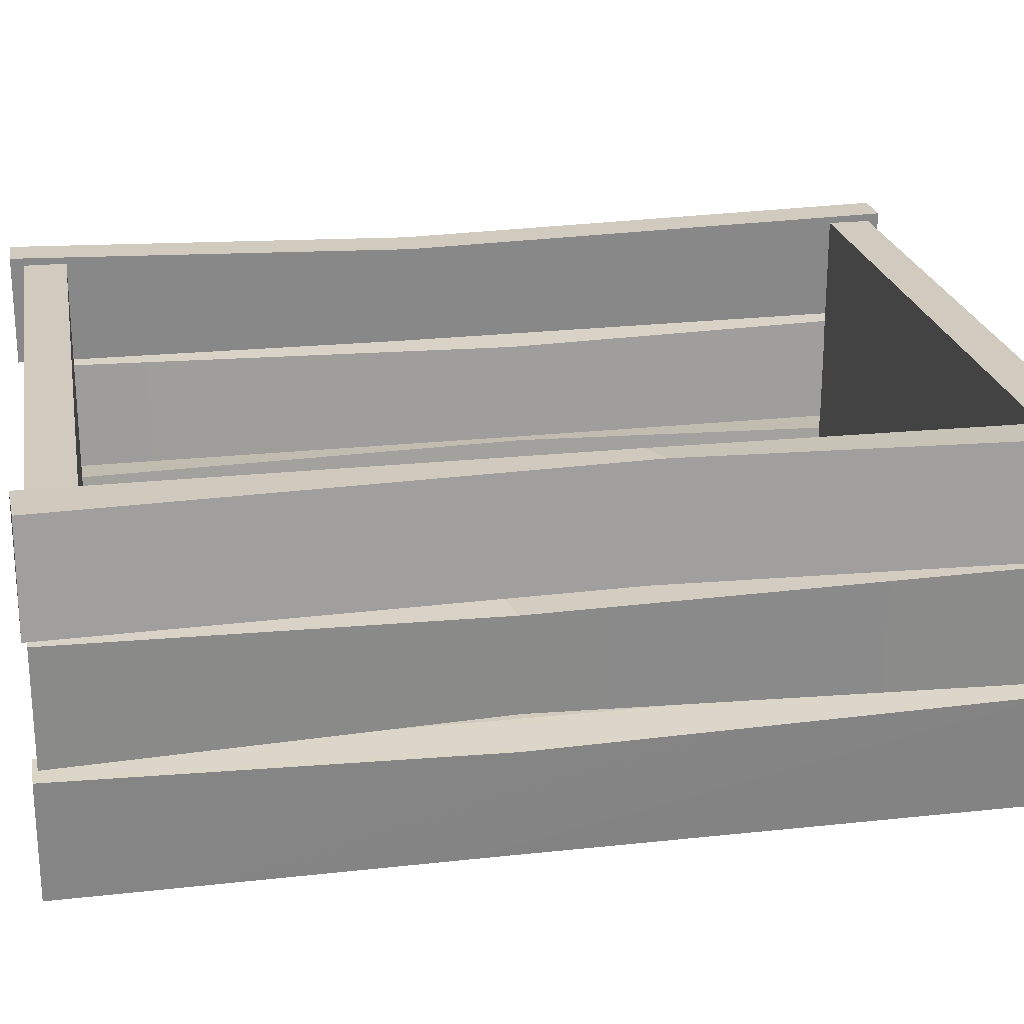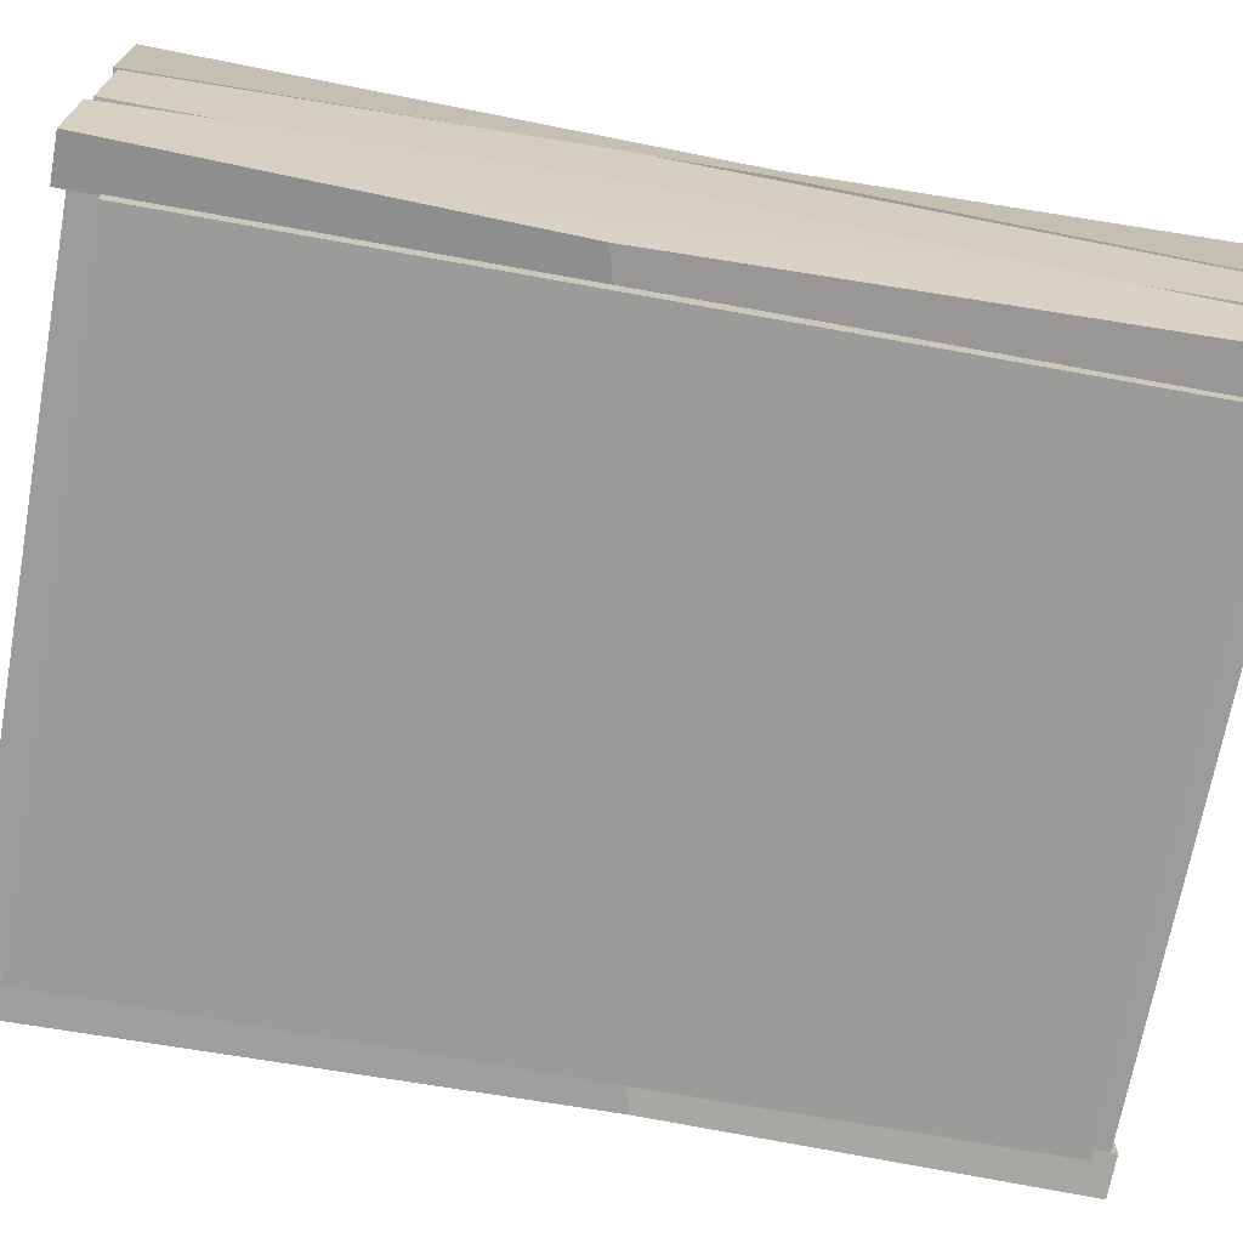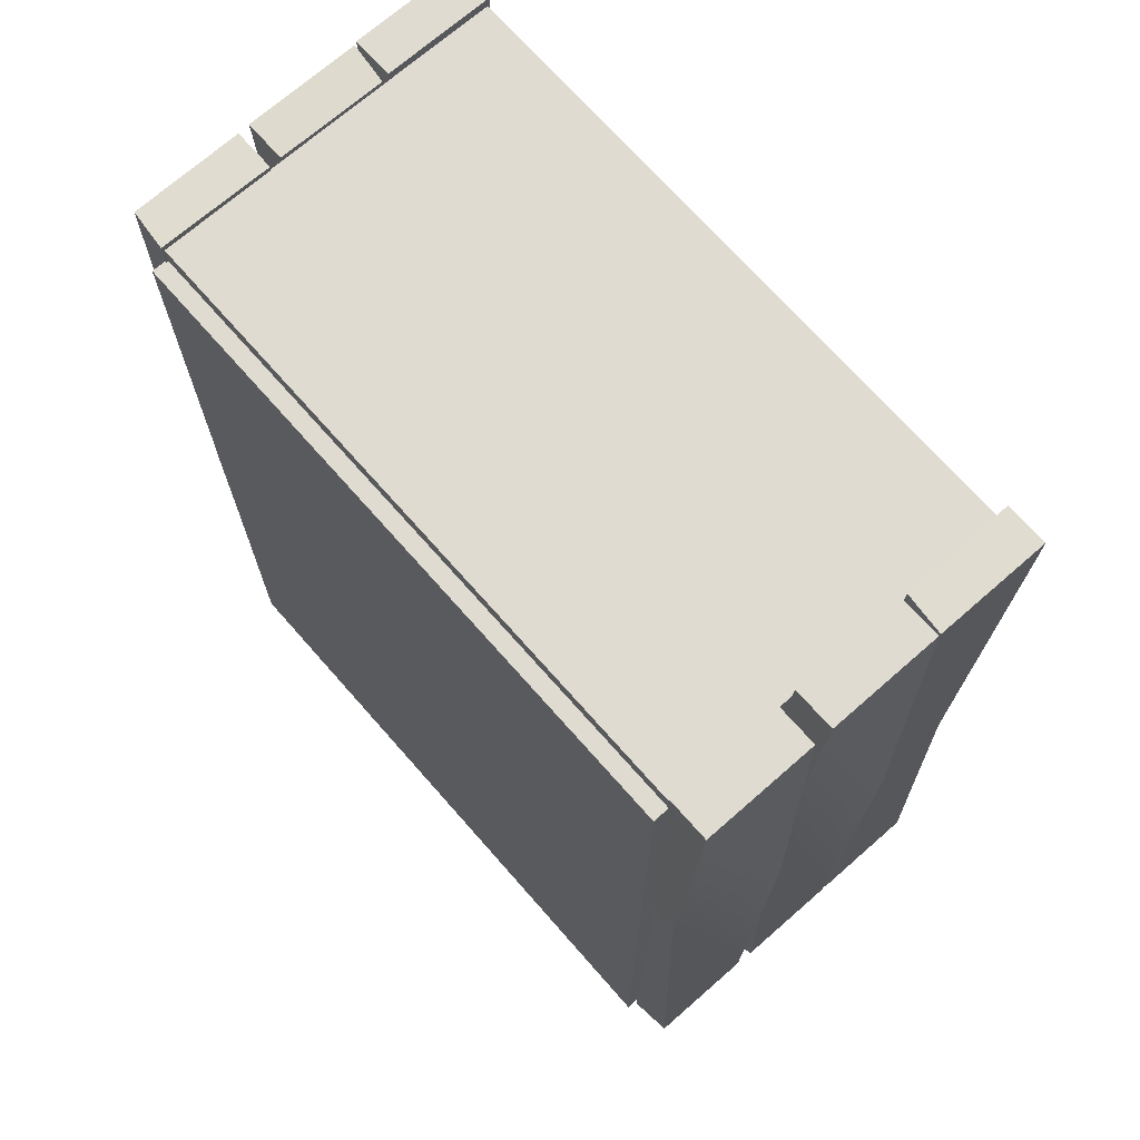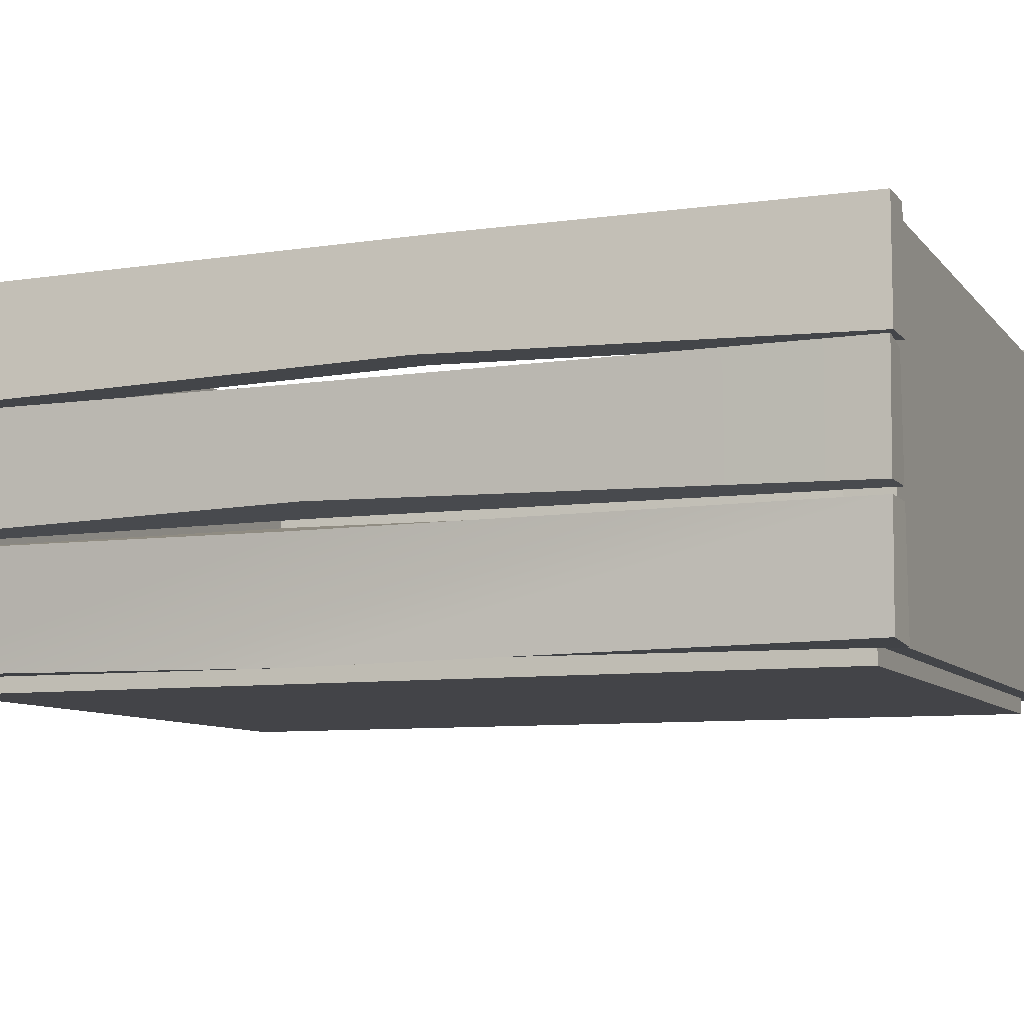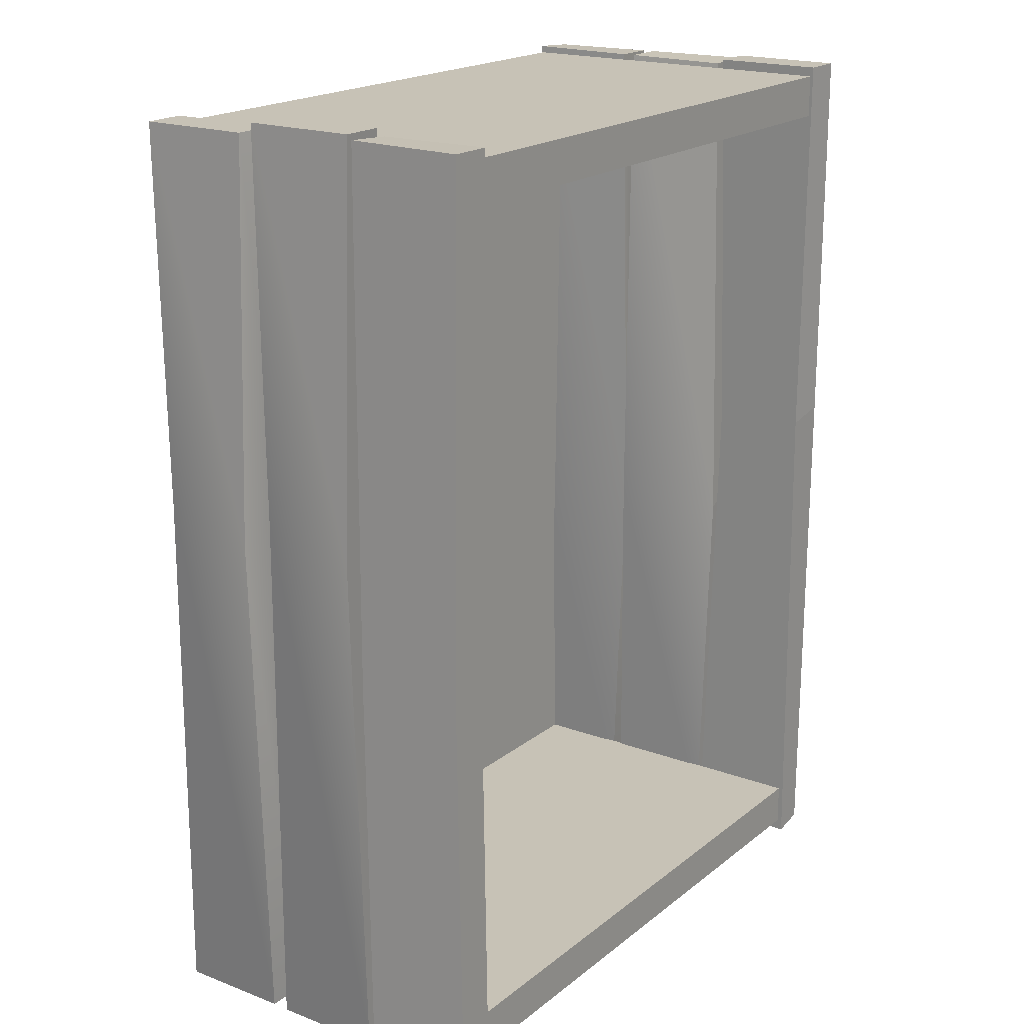
<metadata>
{"format":"obj","ext":"obj","renderer":"f3d","projection":"perspective","resolution":1024,"background":"white","views":[{"elev":23.1,"azim":-100.3,"up":"+Y"},{"elev":-69.8,"azim":-100.3,"up":"+Y"},{"elev":70.5,"azim":48.7,"up":"+Z"},{"elev":-8.4,"azim":-68.3,"up":"+Y"},{"elev":19.2,"azim":124.9,"up":"+Z"}]}
</metadata>
<code>
g Crate2(Clone)
v -0.4811 0.5942 -0.7033
v -0.4811 0.5942 -0.6369
v -0.4811 0.05081 -0.6369
v -0.4811 0.05081 -0.7033
v 0.4464 0.5942 -0.6369
v 0.4811 0.5942 -0.6369
v 0.4811 0.05081 -0.6369
v 0.4464 0.05081 -0.6369
v -0.4532 0.5942 -0.6369
v -0.4532 0.05081 -0.6369
v -0.4811 0.5942 -0.6369
v -0.4811 0.05081 -0.6369
v 0.4811 0.5942 -0.6369
v 0.4811 0.5942 -0.7033
v 0.4811 0.05081 -0.7033
v 0.4811 0.05081 -0.6369
v -0.4532 0.5942 -0.7033
v -0.4811 0.5942 -0.7033
v -0.4811 0.05081 -0.7033
v -0.4532 0.05081 -0.7033
v 0.4464 0.5942 -0.7033
v 0.4464 0.05081 -0.7033
v 0.4811 0.5942 -0.7033
v 0.4811 0.05081 -0.7033
v 0.4464 0.05081 -0.7033
v 0.4464 0.05081 -0.6369
v 0.4811 0.05081 -0.6369
v 0.4811 0.05081 -0.7033
v -0.4532 0.05081 -0.7033
v -0.4532 0.05081 -0.6369
v -0.4811 0.05081 -0.7033
v -0.4811 0.05081 -0.6369
v -0.4532 0.5942 -0.7033
v -0.4532 0.5942 -0.6369
v -0.4811 0.5942 -0.6369
v -0.4811 0.5942 -0.7033
v 0.4464 0.5942 -0.7033
v 0.4464 0.5942 -0.6369
v 0.4811 0.5942 -0.7033
v 0.4811 0.5942 -0.6369
v -0.4811 0.5942 0.6267
v -0.4811 0.5942 0.6931
v -0.4811 0.05081 0.6931
v -0.4811 0.05081 0.6267
v 0.4535 0.5942 0.6931
v 0.4811 0.5942 0.6931
v 0.4811 0.05081 0.6931
v 0.4535 0.05081 0.6931
v -0.451 0.5942 0.6931
v -0.451 0.05081 0.6931
v -0.4811 0.5942 0.6931
v -0.4811 0.05081 0.6931
v 0.4811 0.5942 0.6931
v 0.4811 0.5942 0.6267
v 0.4811 0.05081 0.6267
v 0.4811 0.05081 0.6931
v -0.451 0.5942 0.6267
v -0.4811 0.5942 0.6267
v -0.4811 0.05081 0.6267
v -0.451 0.05081 0.6267
v 0.4535 0.5942 0.6267
v 0.4535 0.05081 0.6267
v 0.4811 0.5942 0.6267
v 0.4811 0.05081 0.6267
v 0.4535 0.05081 0.6267
v 0.4535 0.05081 0.6931
v 0.4811 0.05081 0.6931
v 0.4811 0.05081 0.6267
v -0.451 0.05081 0.6267
v -0.451 0.05081 0.6931
v -0.4811 0.05081 0.6267
v -0.4811 0.05081 0.6931
v -0.451 0.5942 0.6267
v -0.451 0.5942 0.6931
v -0.4811 0.5942 0.6931
v -0.4811 0.5942 0.6267
v 0.4535 0.5942 0.6267
v 0.4535 0.5942 0.6931
v 0.4811 0.5942 0.6267
v 0.4811 0.5942 0.6931
v 0.5291 0.04378 0.1023
v 0.5624 0.2189 0.08333
v 0.5445 0.225 -0.7129
v 0.5443 0.05394 -0.7113
v 0.5445 0.0507 0.7026
v 0.5445 0.225 0.7026
v 0.4667 0.05381 0.08562
v 0.4978 0.2334 0.1041
v 0.4795 0.225 0.7026
v 0.4795 0.0507 0.7026
v 0.4797 0.04746 -0.7144
v 0.4795 0.225 -0.7129
v 0.5624 0.2189 0.08333
v 0.4978 0.2334 0.1041
v 0.4795 0.225 -0.7129
v 0.5445 0.225 -0.7129
v 0.5445 0.225 0.7026
v 0.4795 0.225 0.7026
v 0.4667 0.05381 0.08562
v 0.5291 0.04378 0.1023
v 0.5443 0.05394 -0.7113
v 0.4797 0.04746 -0.7144
v 0.4795 0.0507 0.7026
v 0.5445 0.0507 0.7026
v 0.5291 0.04378 0.1023
v 0.4667 0.05381 0.08562
v 0.5308 0.2421 0.1113
v 0.5641 0.4172 0.09215
v 0.5463 0.4233 -0.7143
v 0.546 0.2523 -0.7127
v 0.5463 0.249 0.7194
v 0.5463 0.4233 0.7194
v 0.4685 0.2521 0.09446
v 0.4895 0.4053 0.08565
v 0.4813 0.4233 0.7194
v 0.4813 0.249 0.7194
v 0.4815 0.2458 -0.7159
v 0.4813 0.4233 -0.7143
v 0.5641 0.4172 0.09215
v 0.4895 0.4053 0.08565
v 0.4813 0.4233 -0.7143
v 0.5463 0.4233 -0.7143
v 0.5463 0.4233 0.7194
v 0.4813 0.4233 0.7194
v 0.4685 0.2521 0.09446
v 0.5308 0.2421 0.1113
v 0.546 0.2523 -0.7127
v 0.4815 0.2458 -0.7159
v 0.4813 0.249 0.7194
v 0.5463 0.249 0.7194
v 0.5308 0.2421 0.1113
v 0.4685 0.2521 0.09446
v 0.4958 0.4256 -0.1102
v 0.4714 0.5904 -0.08578
v 0.4803 0.6068 0.7102
v 0.4805 0.4357 0.7087
v 0.4803 0.4325 -0.7246
v 0.4803 0.6068 -0.7246
v 0.5529 0.4326 -0.09254
v 0.5364 0.5911 -0.08446
v 0.5453 0.6068 -0.7246
v 0.5453 0.4325 -0.7246
v 0.5451 0.4293 0.7118
v 0.5453 0.6068 0.7102
v 0.4714 0.5904 -0.08578
v 0.5364 0.5911 -0.08446
v 0.5453 0.6068 0.7102
v 0.4803 0.6068 0.7102
v 0.4803 0.6068 -0.7246
v 0.5453 0.6068 -0.7246
v 0.5529 0.4326 -0.09254
v 0.4958 0.4256 -0.1102
v 0.4805 0.4357 0.7087
v 0.5451 0.4293 0.7118
v 0.5453 0.4325 -0.7246
v 0.4803 0.4325 -0.7246
v 0.4958 0.4256 -0.1102
v 0.5529 0.4326 -0.09254
v -0.5291 0.04378 -0.1125
v -0.5624 0.2189 -0.0936
v -0.5445 0.225 0.7026
v -0.5443 0.05394 0.701
v -0.5445 0.0507 -0.7208
v -0.5445 0.225 -0.7208
v -0.4667 0.05381 -0.09587
v -0.4978 0.2334 -0.1144
v -0.4795 0.225 -0.7208
v -0.4795 0.0507 -0.7208
v -0.4797 0.04746 0.7042
v -0.4795 0.225 0.7026
v -0.5624 0.2189 -0.0936
v -0.4978 0.2334 -0.1144
v -0.4795 0.225 0.7026
v -0.5445 0.225 0.7026
v -0.5445 0.225 -0.7208
v -0.4795 0.225 -0.7208
v -0.4667 0.05381 -0.09587
v -0.5291 0.04378 -0.1125
v -0.5443 0.05394 0.701
v -0.4797 0.04746 0.7042
v -0.4795 0.0507 -0.7208
v -0.5445 0.0507 -0.7208
v -0.5291 0.04378 -0.1125
v -0.4667 0.05381 -0.09587
v -0.4963 0.4246 -0.1125
v -0.463 0.2496 -0.0936
v -0.4808 0.2435 0.7026
v -0.481 0.4145 0.701
v -0.4808 0.4177 -0.7129
v -0.4808 0.2434 -0.7129
v -0.5586 0.4146 -0.09587
v -0.5376 0.2614 -0.08719
v -0.5458 0.2434 -0.7129
v -0.5458 0.4177 -0.7129
v -0.5456 0.421 0.7042
v -0.5458 0.2435 0.7026
v -0.463 0.2496 -0.0936
v -0.5376 0.2614 -0.08719
v -0.5458 0.2435 0.7026
v -0.4808 0.2435 0.7026
v -0.4808 0.2434 -0.7129
v -0.5458 0.2434 -0.7129
v -0.5586 0.4146 -0.09587
v -0.4963 0.4246 -0.1125
v -0.481 0.4145 0.701
v -0.5456 0.421 0.7042
v -0.5458 0.4177 -0.7129
v -0.4808 0.4177 -0.7129
v -0.4963 0.4246 -0.1125
v -0.5586 0.4146 -0.09587
v -0.5309 0.6059 0.1027
v -0.5552 0.4411 0.07824
v -0.5464 0.4247 -0.7195
v -0.5461 0.5958 -0.7179
v -0.5464 0.599 0.7082
v -0.5464 0.4247 0.7082
v -0.4738 0.5989 0.08503
v -0.4902 0.4404 0.07692
v -0.4814 0.4247 0.7082
v -0.4814 0.599 0.7082
v -0.4816 0.6023 -0.721
v -0.4814 0.4247 -0.7195
v -0.5552 0.4411 0.07824
v -0.4902 0.4404 0.07692
v -0.4814 0.4247 -0.7195
v -0.5464 0.4247 -0.7195
v -0.5464 0.4247 0.7082
v -0.4814 0.4247 0.7082
v -0.4738 0.5989 0.08503
v -0.5309 0.6059 0.1027
v -0.5461 0.5958 -0.7179
v -0.4816 0.6023 -0.721
v -0.4814 0.599 0.7082
v -0.5464 0.599 0.7082
v -0.5309 0.6059 0.1027
v -0.4738 0.5989 0.08503
v -0.5464 0.4247 0.7082
v -0.5464 0.599 0.7082
v -0.4814 0.599 0.7082
v -0.4814 0.4247 0.7082
v -0.4808 0.2435 0.7026
v -0.5458 0.2435 0.7026
v -0.5456 0.421 0.7042
v -0.481 0.4145 0.701
v -0.5445 0.225 0.7026
v -0.4795 0.225 0.7026
v -0.4797 0.04746 0.7042
v -0.5443 0.05394 0.701
v 0.5445 0.225 0.7026
v 0.5445 0.0507 0.7026
v 0.4795 0.0507 0.7026
v 0.4795 0.225 0.7026
v 0.5463 0.4233 0.7194
v 0.5463 0.249 0.7194
v 0.4813 0.249 0.7194
v 0.4813 0.4233 0.7194
v 0.4803 0.6068 0.7102
v 0.5453 0.6068 0.7102
v 0.5451 0.4293 0.7118
v 0.4805 0.4357 0.7087
v -0.5464 0.4247 -0.7195
v -0.4814 0.4247 -0.7195
v -0.4816 0.6023 -0.721
v -0.5461 0.5958 -0.7179
v -0.4808 0.2434 -0.7129
v -0.4808 0.4177 -0.7129
v -0.5458 0.4177 -0.7129
v -0.5458 0.2434 -0.7129
v -0.5445 0.225 -0.7208
v -0.5445 0.0507 -0.7208
v -0.4795 0.0507 -0.7208
v -0.4795 0.225 -0.7208
v 0.4803 0.6068 -0.7246
v 0.4803 0.4325 -0.7246
v 0.5453 0.4325 -0.7246
v 0.5453 0.6068 -0.7246
v 0.5463 0.4233 -0.7143
v 0.4813 0.4233 -0.7143
v 0.4815 0.2458 -0.7159
v 0.546 0.2523 -0.7127
v 0.5445 0.225 -0.7129
v 0.4795 0.225 -0.7129
v 0.4797 0.04746 -0.7144
v 0.5443 0.05394 -0.7113
v 0.4813 0.0264 -0.6649
v 0.4813 0.0264 0.6649
v -0.4813 0.0264 0.6649
v -0.4813 0.0264 -0.6649
v 0.4813 0.08809 -0.6649
v 0.4813 0.08809 0.6649
v -0.4813 0.08809 0.6649
v -0.4813 0.08809 -0.6649
v -0.4813 0.0264 -0.6649
v 0.4813 0.0264 -0.6649
v 0.4813 0.08809 -0.6649
v -0.4813 0.08809 -0.6649
v -0.4813 0.0264 0.6649
v -0.4813 0.0264 -0.6649
v -0.4813 0.08809 -0.6649
v -0.4813 0.08809 0.6649
v -0.4813 0.0264 0.6649
v -0.4813 0.08809 0.6649
v 0.4813 0.08809 0.6649
v 0.4813 0.0264 0.6649
v 0.4813 0.0264 -0.6649
v 0.4813 0.0264 0.6649
v 0.4813 0.08809 0.6649
v 0.4813 0.08809 -0.6649
g Crate2(Clone)_0
f 3 2 1
f 4 3 1
f 7 6 5
f 8 7 5
f 8 5 9
f 10 8 9
f 10 9 11
f 12 10 11
f 15 14 13
f 16 15 13
f 19 18 17
f 20 19 17
f 20 17 21
f 22 20 21
f 22 21 23
f 24 22 23
f 27 26 25
f 28 27 25
f 25 26 29
f 26 30 29
f 29 30 31
f 30 32 31
f 35 34 33
f 36 35 33
f 33 34 37
f 34 38 37
f 37 38 39
f 38 40 39
f 43 42 41
f 44 43 41
f 47 46 45
f 48 47 45
f 48 45 49
f 50 48 49
f 50 49 51
f 52 50 51
f 55 54 53
f 56 55 53
f 59 58 57
f 60 59 57
f 60 57 61
f 62 60 61
f 62 61 63
f 64 62 63
f 67 66 65
f 68 67 65
f 65 66 69
f 66 70 69
f 69 70 71
f 70 72 71
f 75 74 73
f 76 75 73
f 73 74 77
f 74 78 77
f 77 78 79
f 78 80 79
f 83 82 81
f 84 83 81
f 81 82 85
f 82 86 85
f 89 88 87
f 90 89 87
f 87 88 91
f 88 92 91
f 95 94 93
f 96 95 93
f 93 94 97
f 94 98 97
f 101 100 99
f 102 101 99
f 105 104 103
f 106 105 103
f 109 108 107
f 110 109 107
f 107 108 111
f 108 112 111
f 115 114 113
f 116 115 113
f 113 114 117
f 114 118 117
f 121 120 119
f 122 121 119
f 119 120 123
f 120 124 123
f 127 126 125
f 128 127 125
f 131 130 129
f 132 131 129
f 135 134 133
f 136 135 133
f 133 134 137
f 134 138 137
f 141 140 139
f 142 141 139
f 139 140 143
f 140 144 143
f 147 146 145
f 148 147 145
f 145 146 149
f 146 150 149
f 153 152 151
f 154 153 151
f 157 156 155
f 158 157 155
f 161 160 159
f 162 161 159
f 159 160 163
f 160 164 163
f 167 166 165
f 168 167 165
f 165 166 169
f 166 170 169
f 173 172 171
f 174 173 171
f 171 172 175
f 172 176 175
f 179 178 177
f 180 179 177
f 183 182 181
f 184 183 181
f 187 186 185
f 188 187 185
f 185 186 189
f 186 190 189
f 193 192 191
f 194 193 191
f 191 192 195
f 192 196 195
f 199 198 197
f 200 199 197
f 197 198 201
f 198 202 201
f 205 204 203
f 206 205 203
f 209 208 207
f 210 209 207
f 213 212 211
f 214 213 211
f 211 212 215
f 212 216 215
f 219 218 217
f 220 219 217
f 217 218 221
f 218 222 221
f 225 224 223
f 226 225 223
f 223 224 227
f 224 228 227
f 231 230 229
f 232 231 229
f 235 234 233
f 236 235 233
f 239 238 237
f 240 239 237
f 243 242 241
f 244 243 241
f 247 246 245
f 248 247 245
f 251 250 249
f 252 251 249
f 255 254 253
f 256 255 253
f 259 258 257
f 260 259 257
f 263 262 261
f 264 263 261
f 267 266 265
f 268 267 265
f 271 270 269
f 272 271 269
f 275 274 273
f 276 275 273
f 279 278 277
f 280 279 277
f 283 282 281
f 284 283 281
f 287 286 285
f 288 287 285
f 291 290 289
f 292 291 289
f 295 294 293
f 296 295 293
f 299 298 297
f 300 299 297
f 303 302 301
f 304 303 301
f 307 306 305
f 308 307 305

</code>
